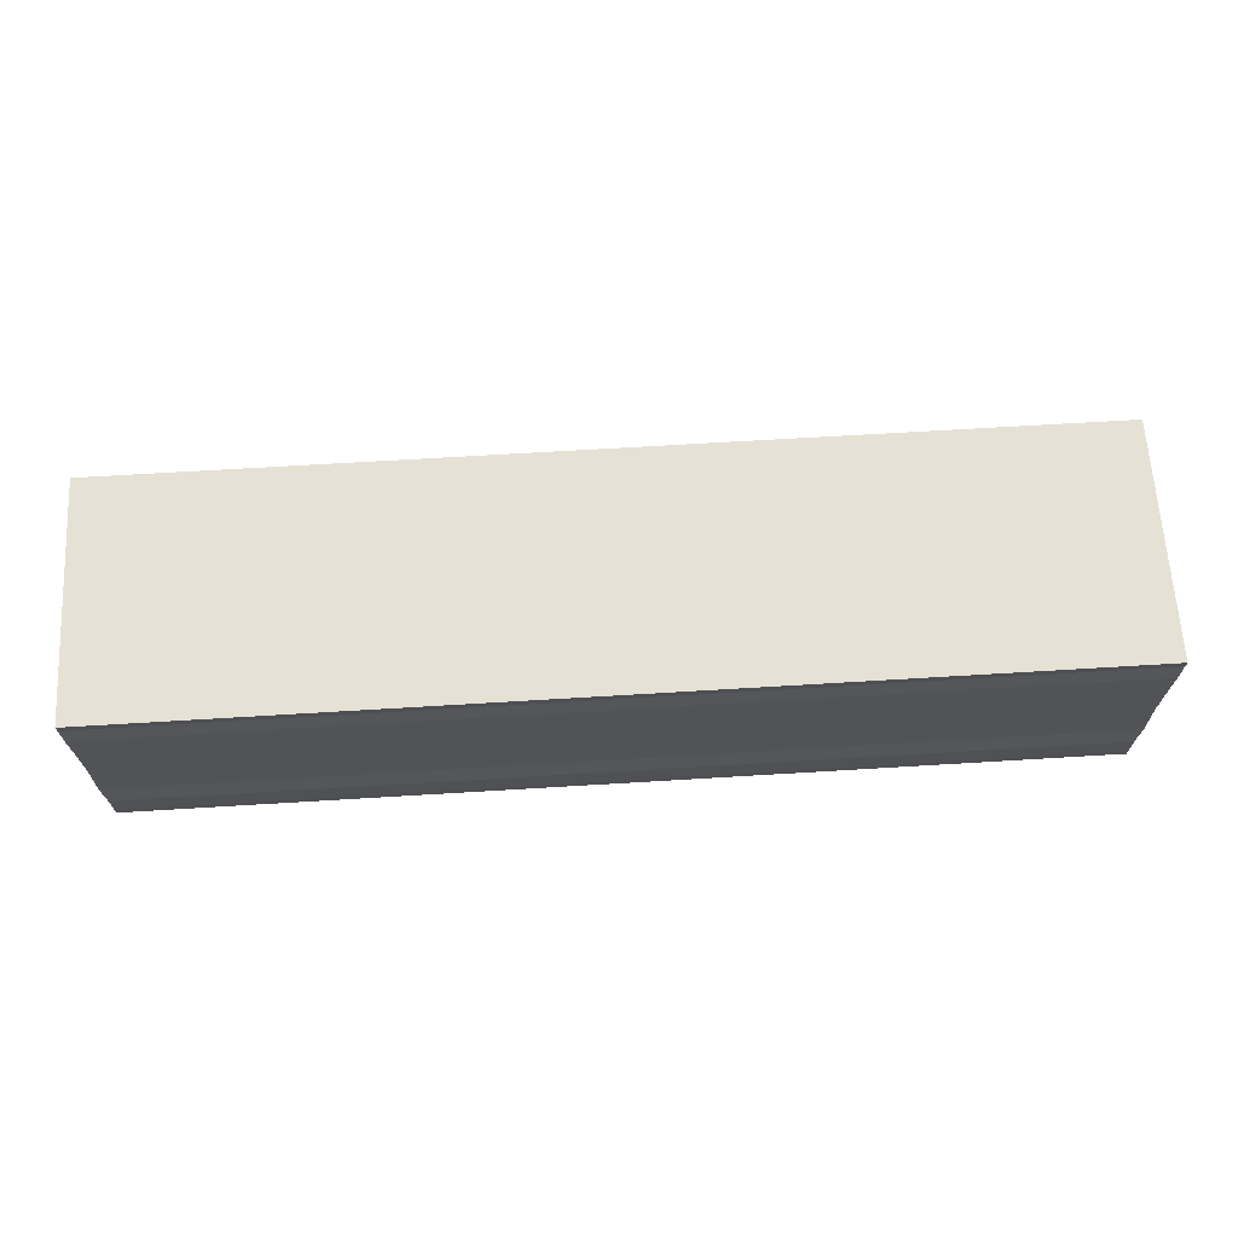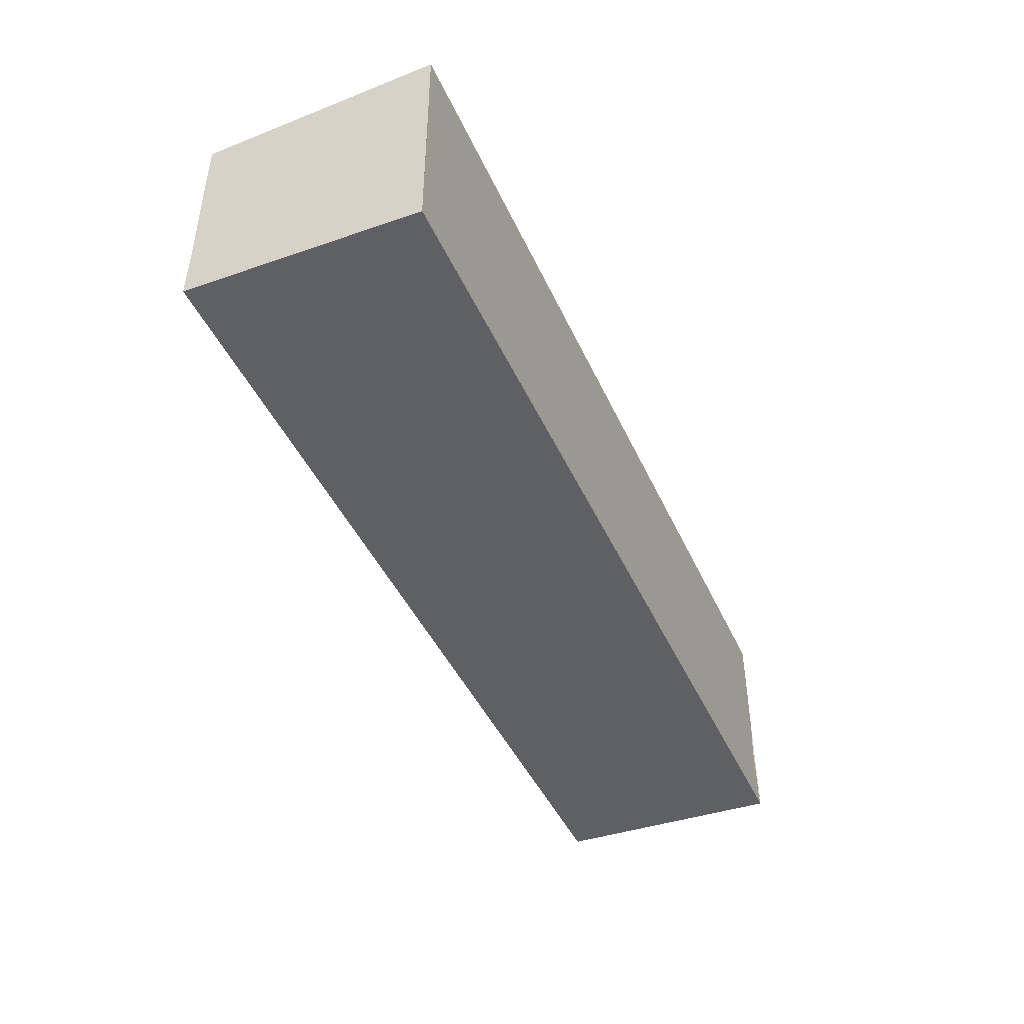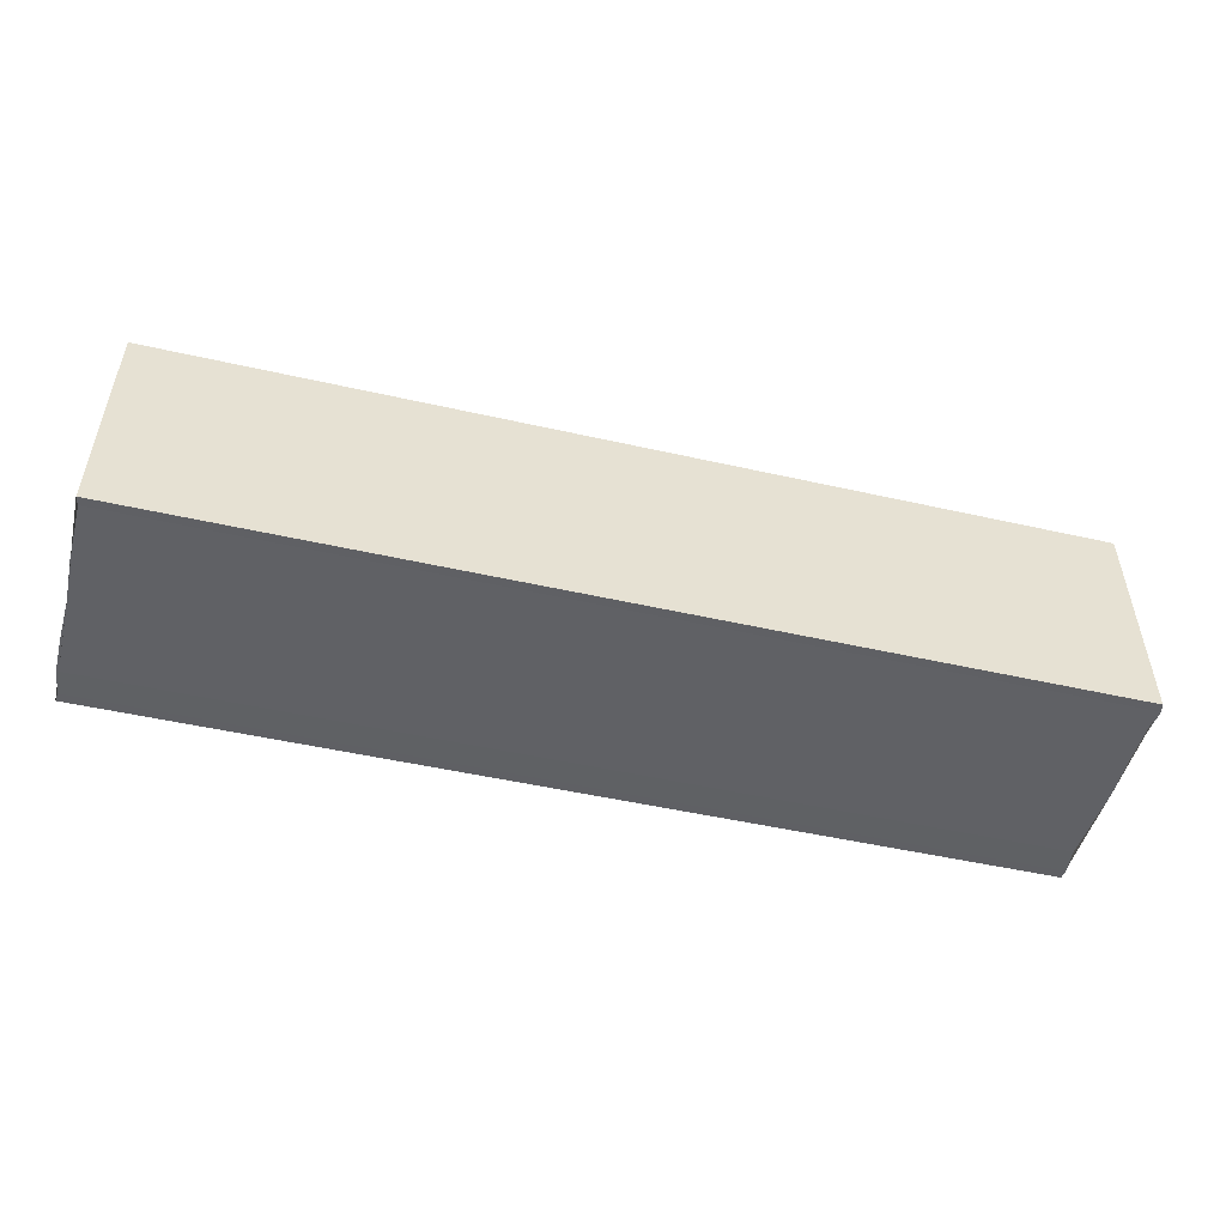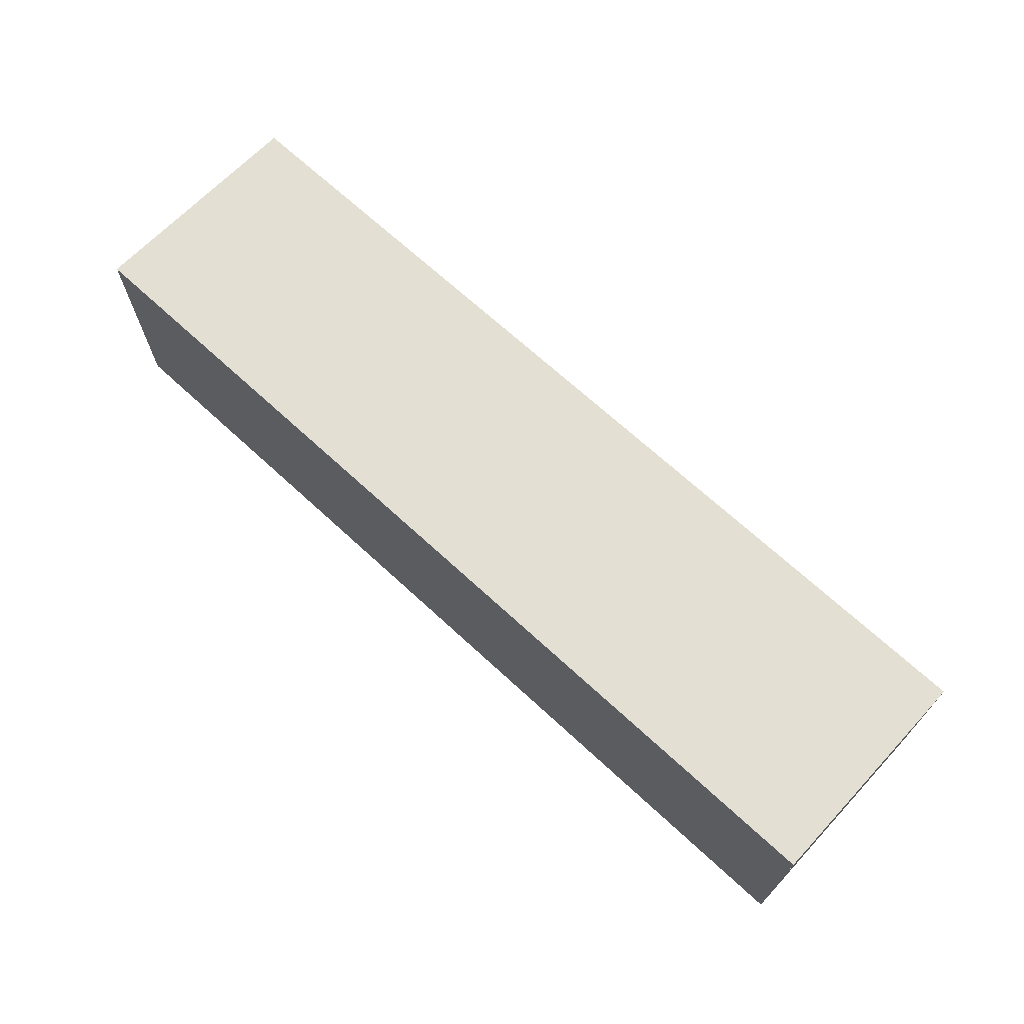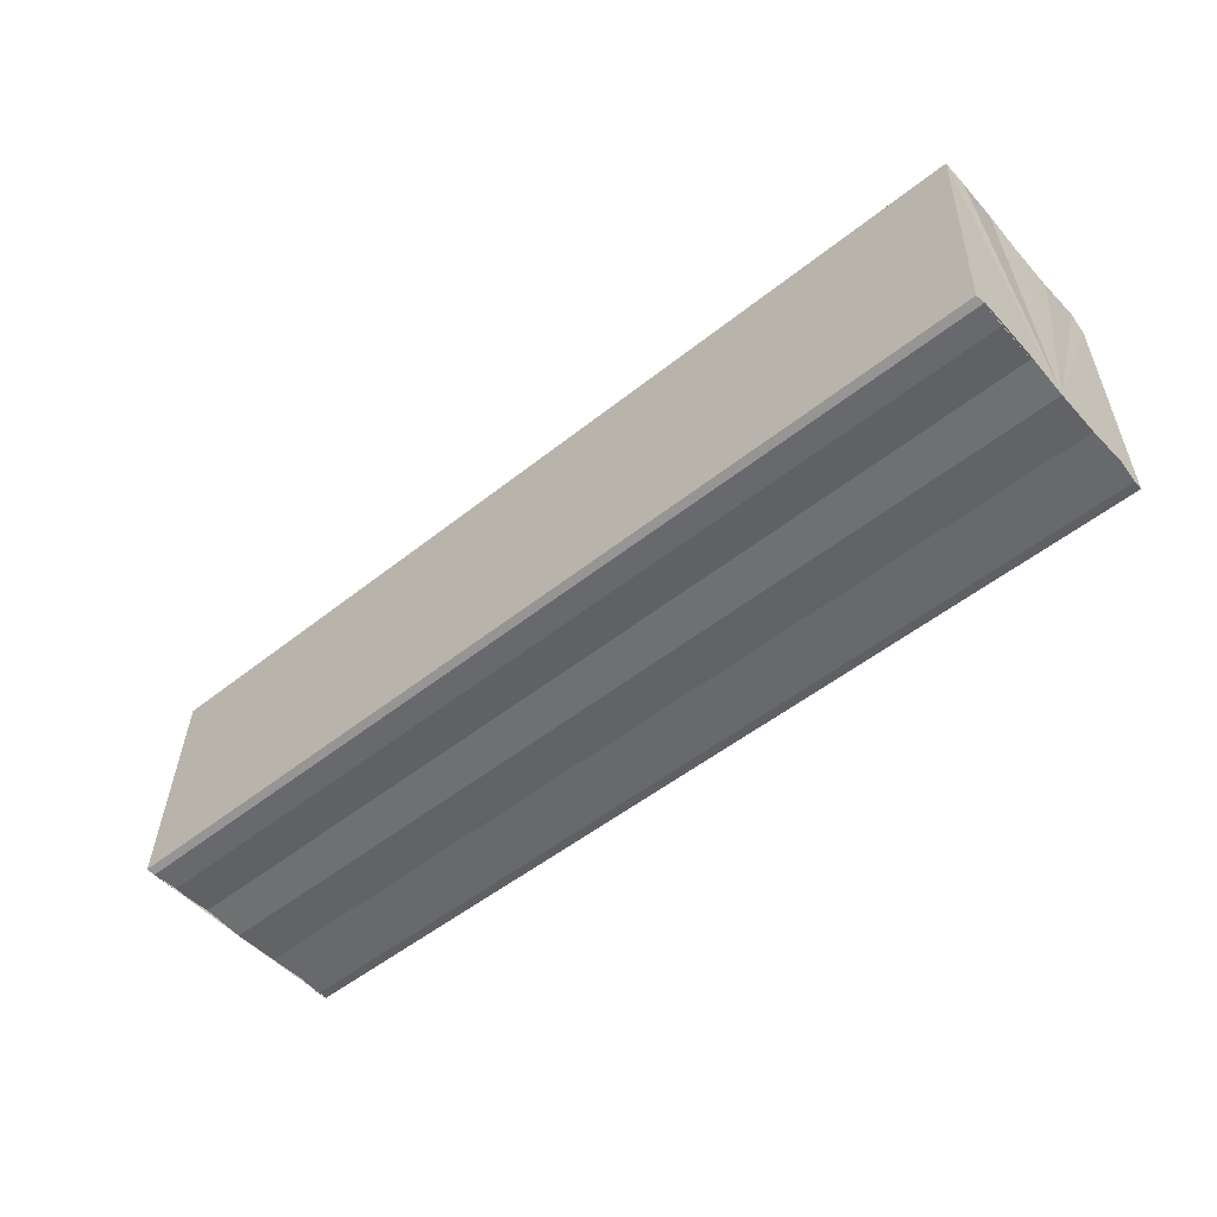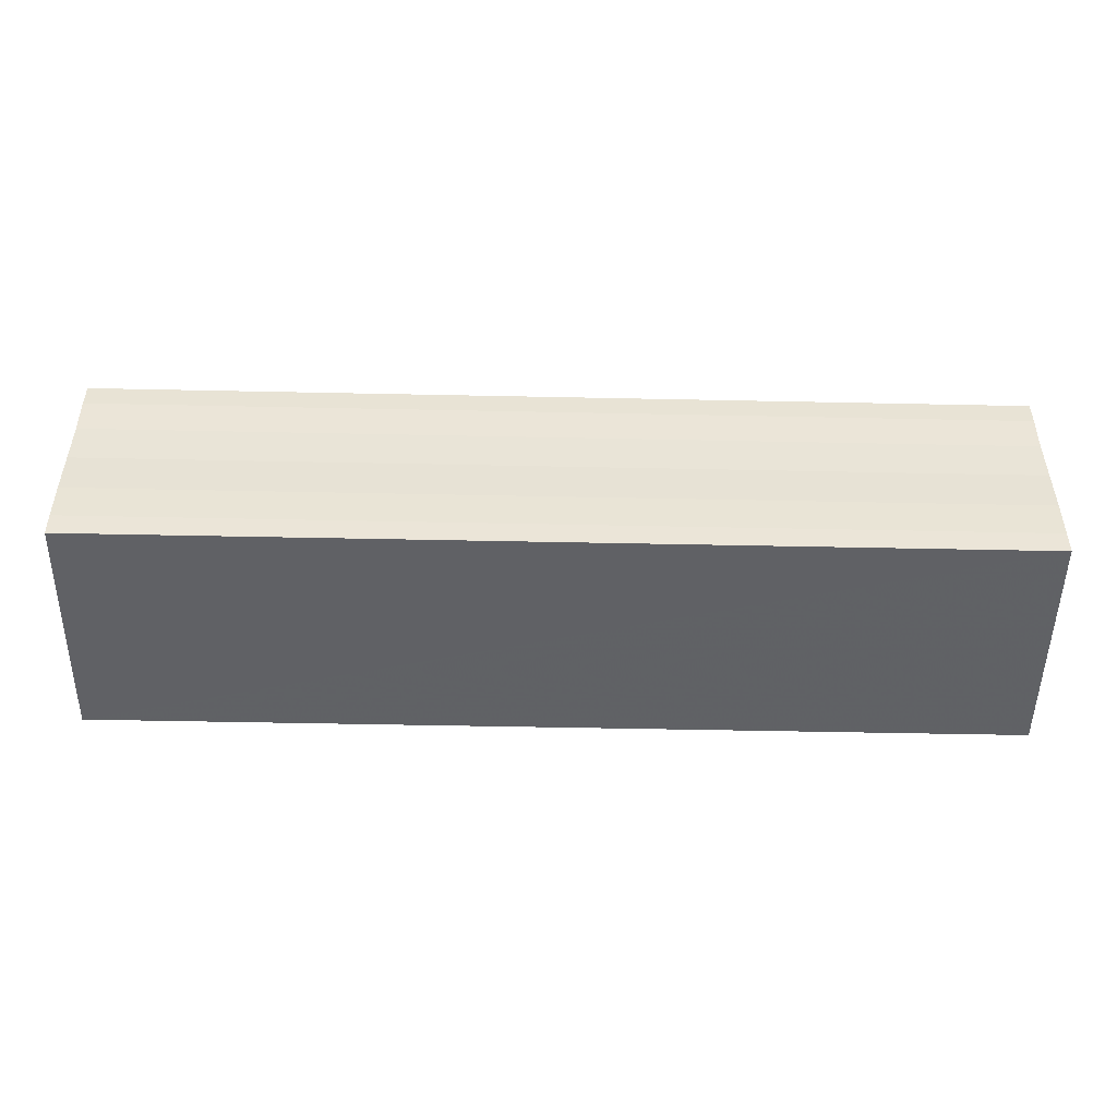
<metadata>
{"format":"obj","ext":"obj","renderer":"f3d","projection":"perspective","resolution":1024,"background":"white","views":[{"elev":67.0,"azim":-3.6,"up":"+Z"},{"elev":-44.5,"azim":-66.6,"up":"+Z"},{"elev":-48.7,"azim":165.8,"up":"+Y"},{"elev":68.5,"azim":42.8,"up":"+Z"},{"elev":-52.1,"azim":-139.5,"up":"+Y"},{"elev":-48.0,"azim":178.8,"up":"+Z"}]}
</metadata>
<code>
o 8873
v 2245 1887 7.342
v 2245 1887 7.344
v 2245 1887 7.342
v 2245 1887 7.344
v 2245 1887 7.346
v 2245 1887 7.346
v 2245 1887 7.347
v 2245 1887 7.347
v 2245 1887 7.347
v 2245 1887 7.347
v 2245 1887 7.347
v 2245 1887 7.347
v 2245 1887 7.346
v 2245 1887 7.344
v 2245 1887 7.342
v 2245 1887 7.34
v 2245 1887 7.338
v 2245 1887 7.337
v 2245 1887 7.337
v 2245 1887 7.34
v 2245 1887 7.347
v 2245 1887 7.347
v 2245 1887 7.347
v 2245 1887 7.347
v 2245 1887 7.347
v 2245 1887 7.346
v 2245 1887 7.344
v 2245 1887 7.342
v 2245 1887 7.34
v 2245 1887 7.338
v 2245 1887 7.337
v 2245 1887 7.337
v 2245 1887 7.34
v 2245 1887 7.338
v 2245 1887 7.338
v 2245 1887 7.337
v 2245 1887 7.337
v 2245 1887 7.337
v 2245 1887 7.337
v 2245 1887 7.337
v 2245 1887 7.337
v 2245 1887 7.337
v 2245 1887 7.337
v 2245 1887 7.337
v 2245 1887 7.338
v 2245 1887 7.337
v 2245 1887 7.34
v 2245 1887 7.338
v 2245 1887 7.342
v 2245 1887 7.34
v 2245 1887 7.344
v 2245 1887 7.342
v 2245 1887 7.346
v 2245 1887 7.344
v 2245 1887 7.347
v 2245 1887 7.346
v 2245 1887 7.347
v 2245 1887 7.346
v 2245 1887 7.344
v 2245 1887 7.346
v 2245 1887 7.342
v 2245 1887 7.344
v 2245 1887 7.34
v 2245 1887 7.342
v 2245 1887 7.338
v 2245 1887 7.34
v 2245 1887 7.337
v 2245 1887 7.338
f 1 2 3
f 3 2 4
f 2 5 4
f 4 5 6
f 5 7 6
f 6 7 8
f 7 9 8
f 8 10 11
f 3 11 12
f 3 12 13
f 3 13 14
f 3 14 15
f 3 15 16
f 3 16 17
f 3 17 18
f 3 18 19
f 20 1 3
f 1 21 10
f 22 21 23
f 24 25 22
f 1 26 21
f 1 27 26
f 1 28 27
f 1 29 28
f 1 30 29
f 1 31 30
f 1 32 31
f 33 1 20
f 34 33 20
f 35 33 34
f 36 35 34
f 37 35 36
f 38 37 36
f 39 37 40
f 41 32 42
f 43 44 41
f 45 31 46
f 47 48 45
f 49 50 47
f 51 52 49
f 53 54 51
f 55 56 53
f 57 58 55
f 58 59 60
f 59 61 62
f 61 63 64
f 63 65 66
f 65 67 68

</code>
